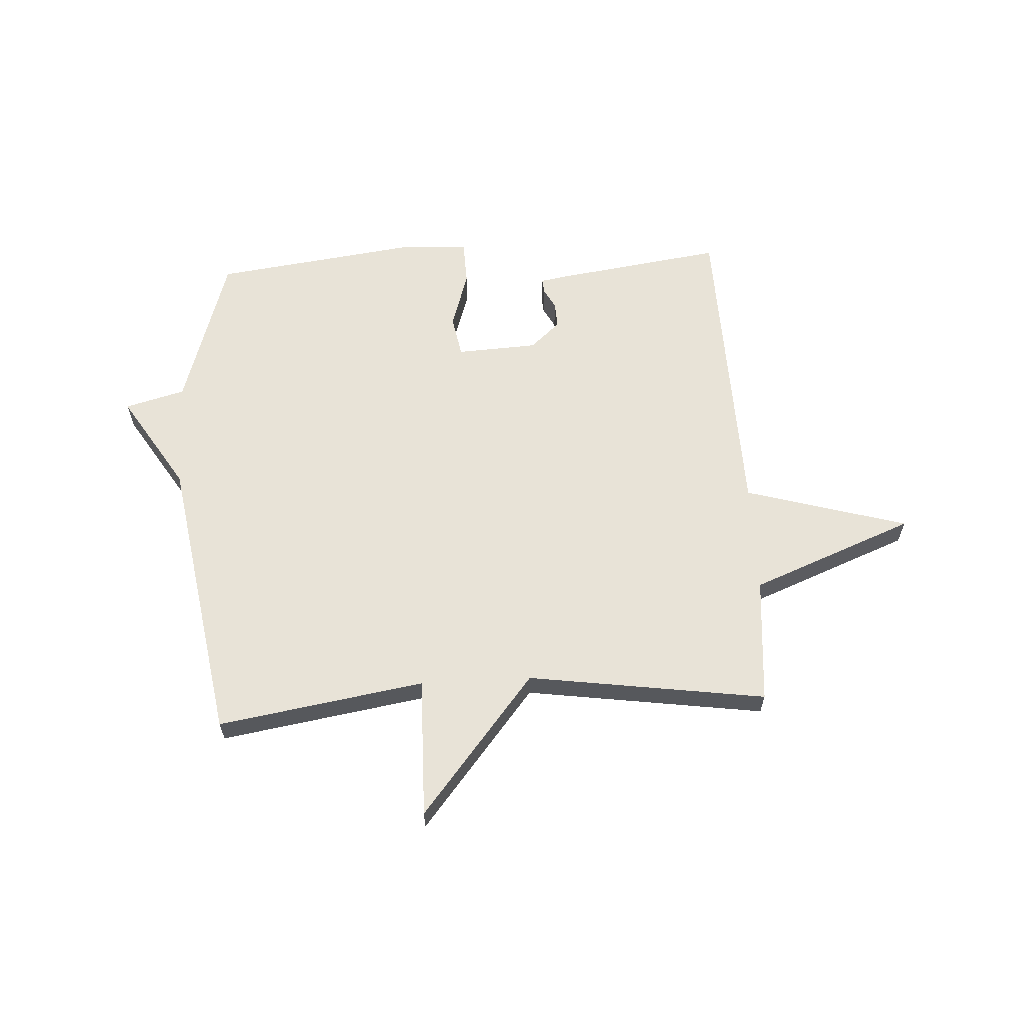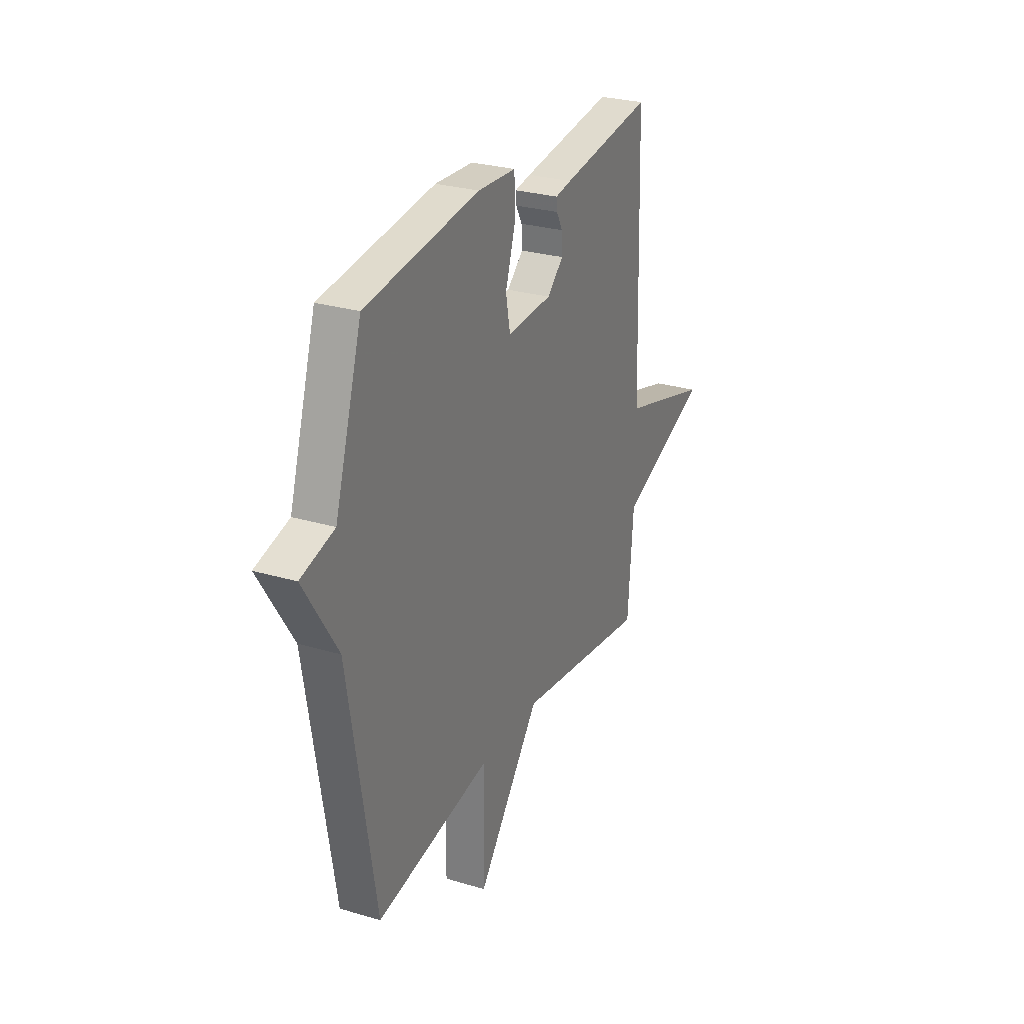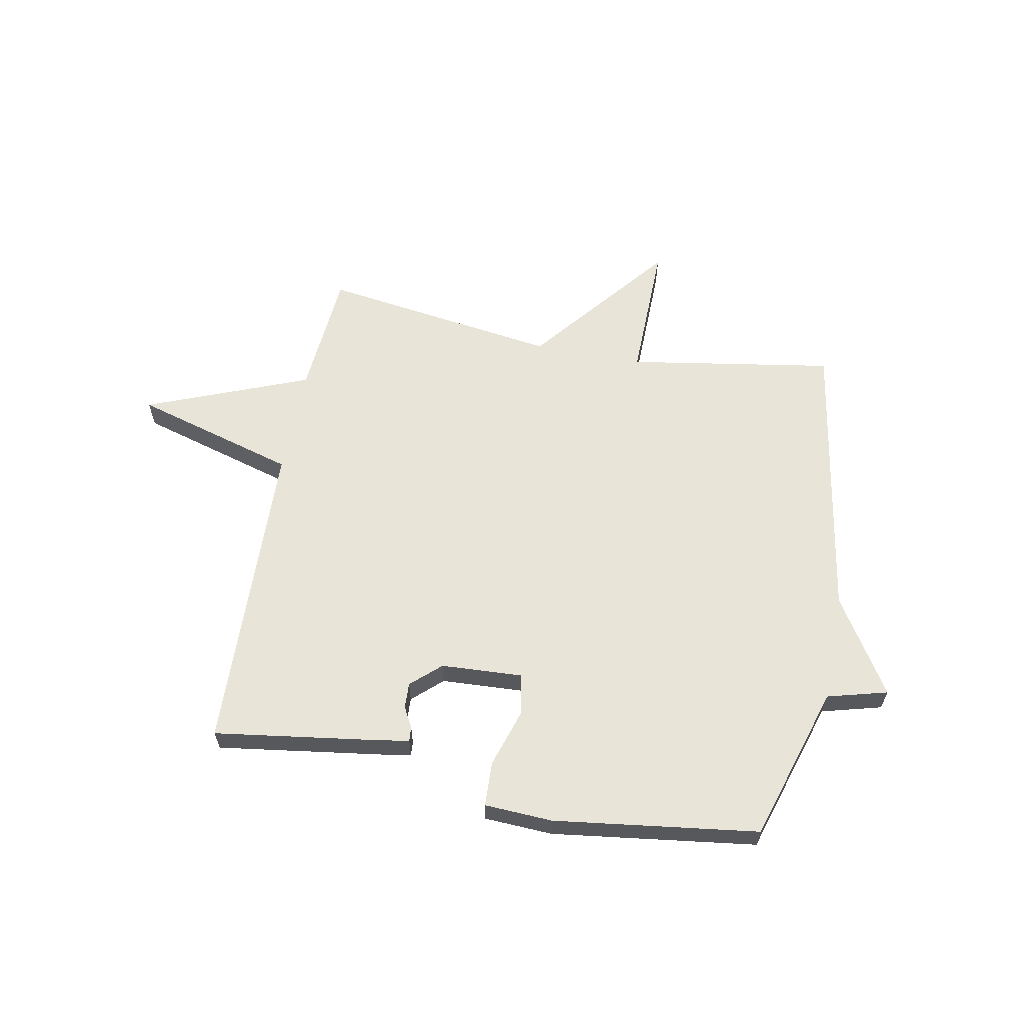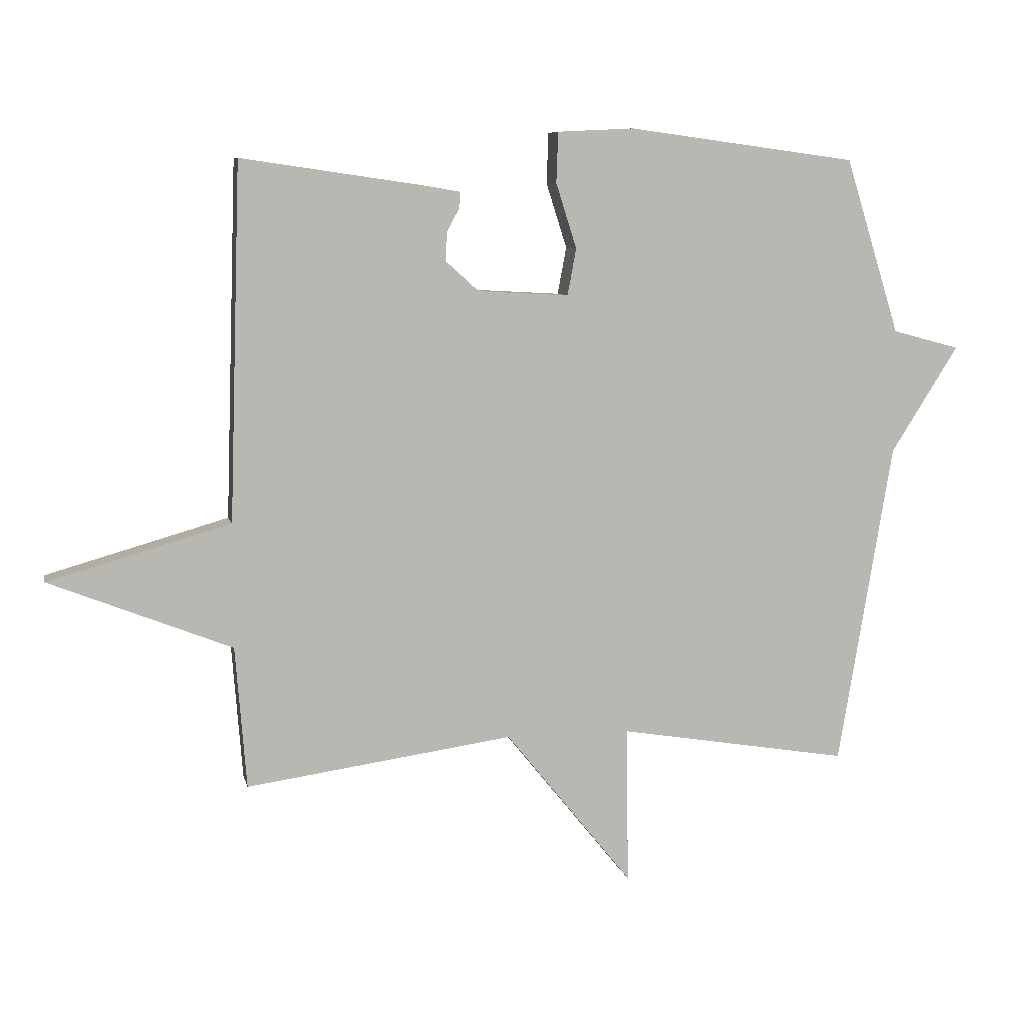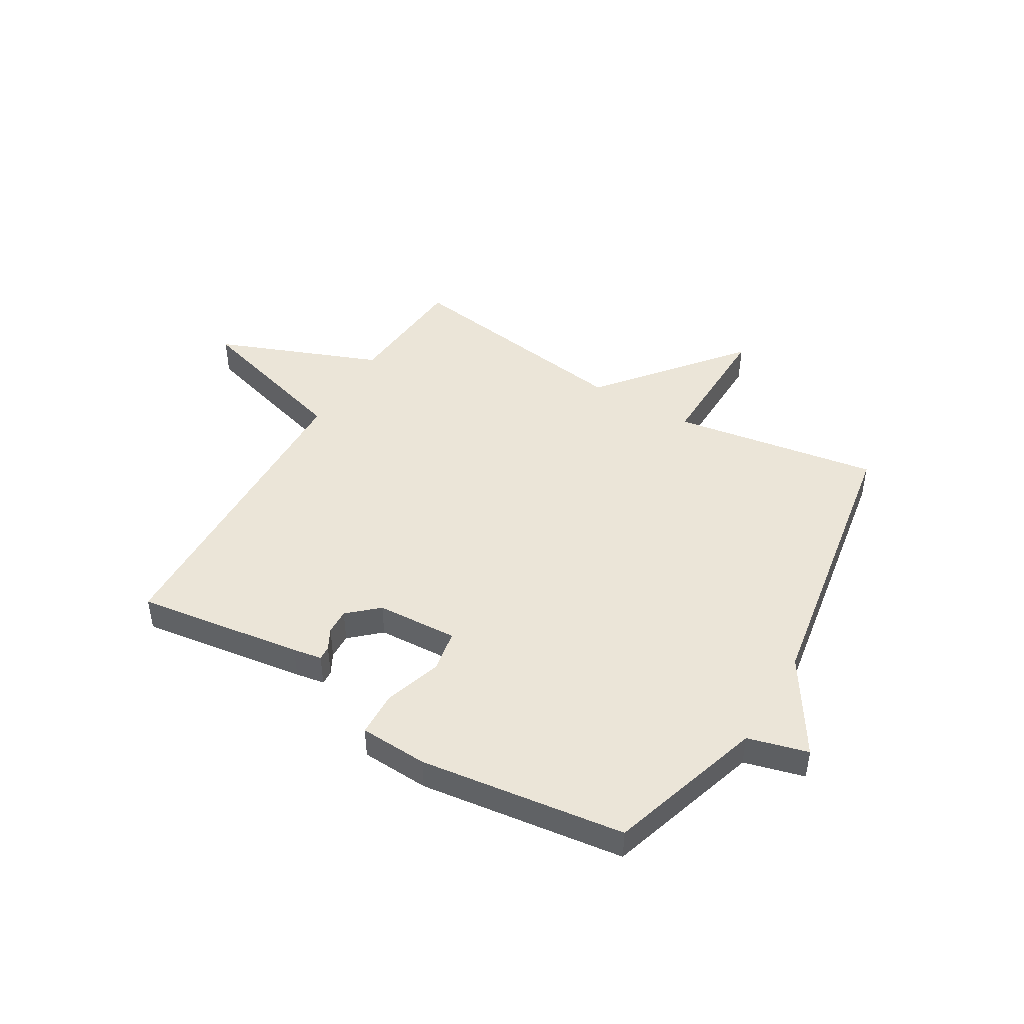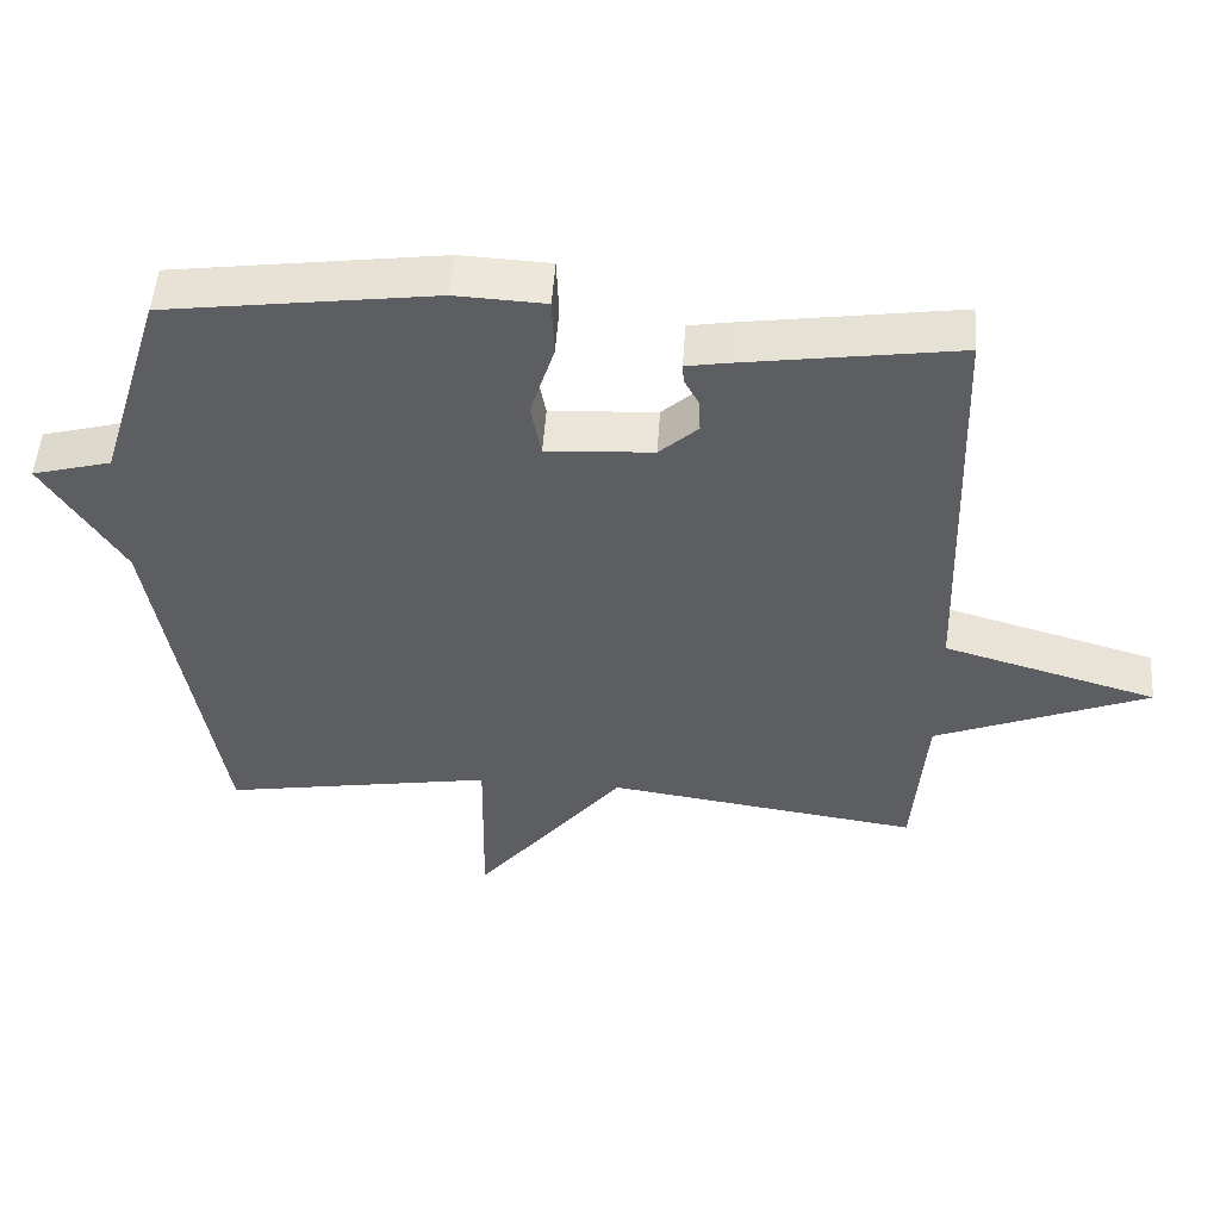
<metadata>
{"format":"obj","ext":"obj","renderer":"f3d","projection":"perspective","resolution":1024,"background":"white","views":[{"elev":61.8,"azim":176.9,"up":"+Y"},{"elev":27.5,"azim":114.6,"up":"+Z"},{"elev":61.3,"azim":10.8,"up":"+Y"},{"elev":7.7,"azim":-12.0,"up":"+Z"},{"elev":45.9,"azim":30.8,"up":"+Y"},{"elev":50.7,"azim":-176.1,"up":"+Z"}]}
</metadata>
<code>
v -0.5 0.07 -0.5
v -0.518 0.07 -0.272
v -0.811 0.07 -0.156
v -0.518 0.07 -0.072
v -0.5 0.07 0.5
v -0.201 0.07 0.457
v -0.149 0.07 0.448
v -0.151 0.07 0.422
v -0.171 0.07 0.385
v -0.173 0.07 0.339
v -0.12 0.07 0.291
v 0.026 0.07 0.283
v 0.04 0.07 0.358
v 0.007 0.07 0.462
v 0.01 0.07 0.543
v 0.133 0.07 0.549
v 0.5 0.07 0.5
v 0.587 0.07 0.219
v 0.695 0.07 0.19
v 0.587 0.07 0.019
v 0.5 0.07 -0.5
v 0.129 0.07 -0.439
v 0.133 0.07 -0.691
v -0.071 0.07 -0.439
v -0.5 0 -0.5
v -0.518 0 -0.272
v -0.811 0 -0.156
v -0.518 0 -0.072
v -0.5 0 0.5
v -0.201 0 0.457
v -0.149 0 0.448
v -0.151 0 0.422
v -0.171 0 0.385
v -0.173 0 0.339
v -0.12 0 0.291
v 0.026 0 0.283
v 0.04 0 0.358
v 0.007 0 0.462
v 0.01 0 0.543
v 0.133 0 0.549
v 0.5 0 0.5
v 0.587 0 0.219
v 0.695 0 0.19
v 0.587 0 0.019
v 0.5 0 -0.5
v 0.129 0 -0.439
v 0.133 0 -0.691
v -0.071 0 -0.439
f 22 23 24
f 20 21 22
f 20 22 24
f 19 20 24
f 18 19 24
f 16 17 18
f 15 16 18
f 14 15 18
f 13 14 18
f 12 13 18 24
f 24 1 2
f 12 24 2
f 11 12 2
f 7 8 9
f 6 7 9
f 5 6 9
f 4 5 9
f 4 9 10
f 2 3 4
f 2 4 10 11
f 48 47 46
f 46 45 44
f 48 46 44
f 48 44 43
f 48 43 42
f 42 41 40
f 42 40 39
f 42 39 38
f 42 38 37
f 48 42 37 36
f 26 25 48
f 26 48 36
f 26 36 35
f 33 32 31
f 33 31 30
f 33 30 29
f 33 29 28
f 34 33 28
f 28 27 26
f 35 34 28 26
f 1 25 26 2
f 2 26 27 3
f 3 27 28 4
f 4 28 29 5
f 5 29 30 6
f 6 30 31 7
f 7 31 32 8
f 8 32 33 9
f 9 33 34 10
f 10 34 35 11
f 11 35 36 12
f 12 36 37 13
f 13 37 38 14
f 14 38 39 15
f 15 39 40 16
f 16 40 41 17
f 17 41 42 18
f 18 42 43 19
f 19 43 44 20
f 20 44 45 21
f 21 45 46 22
f 22 46 47 23
f 23 47 48 24
f 24 48 25 1

</code>
